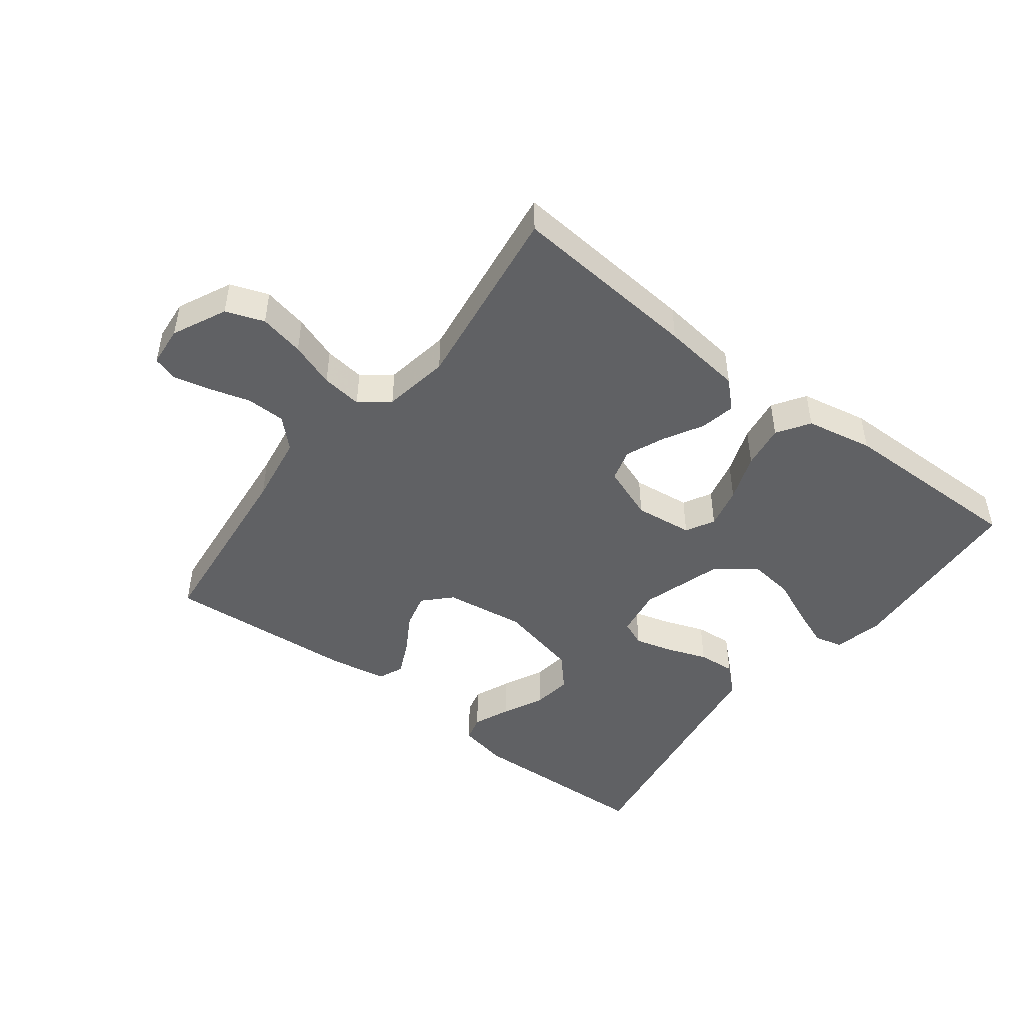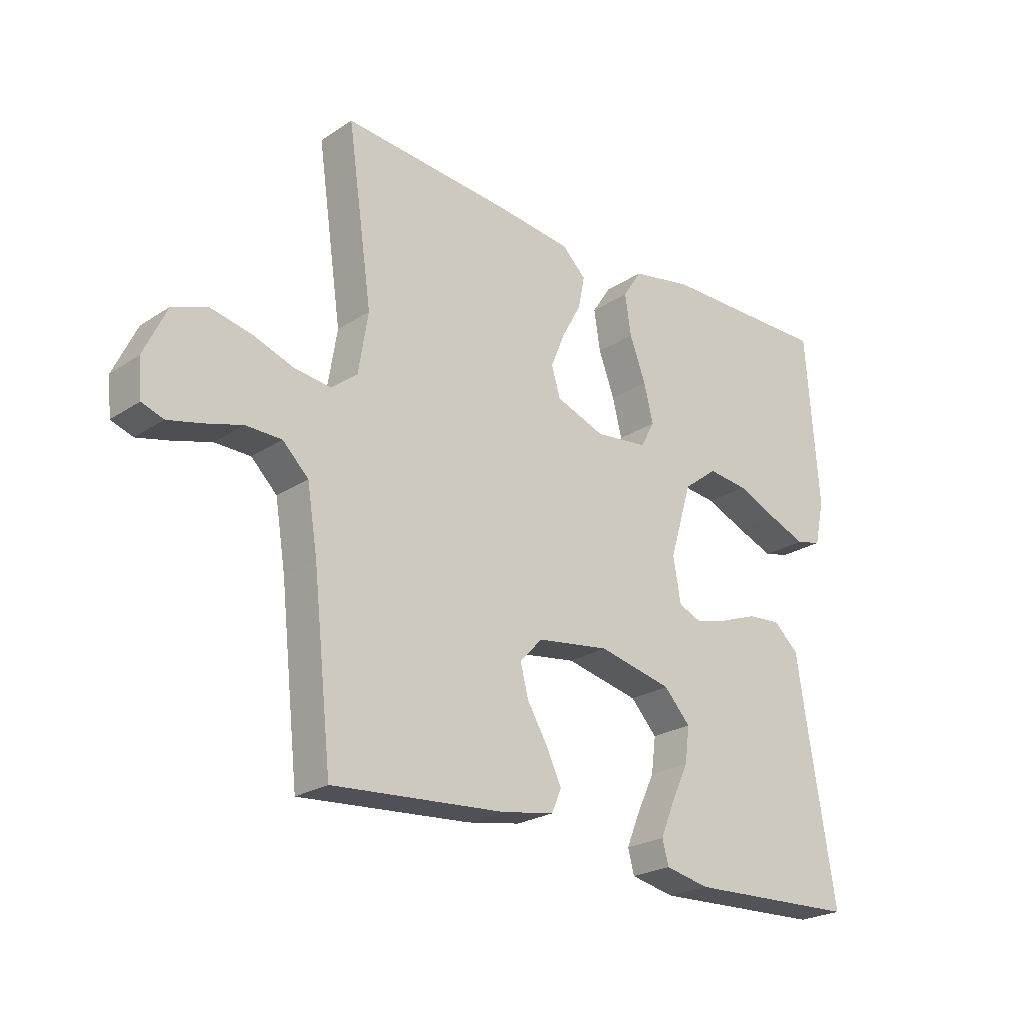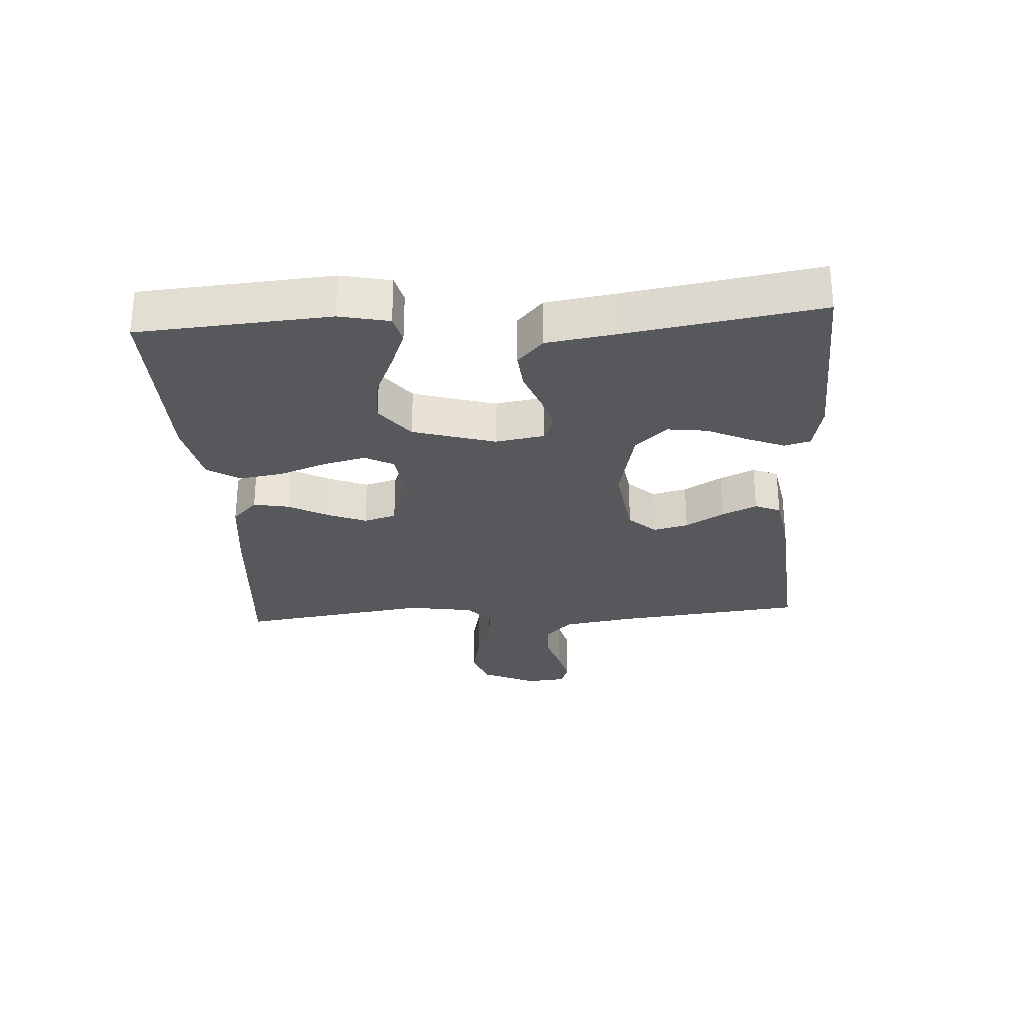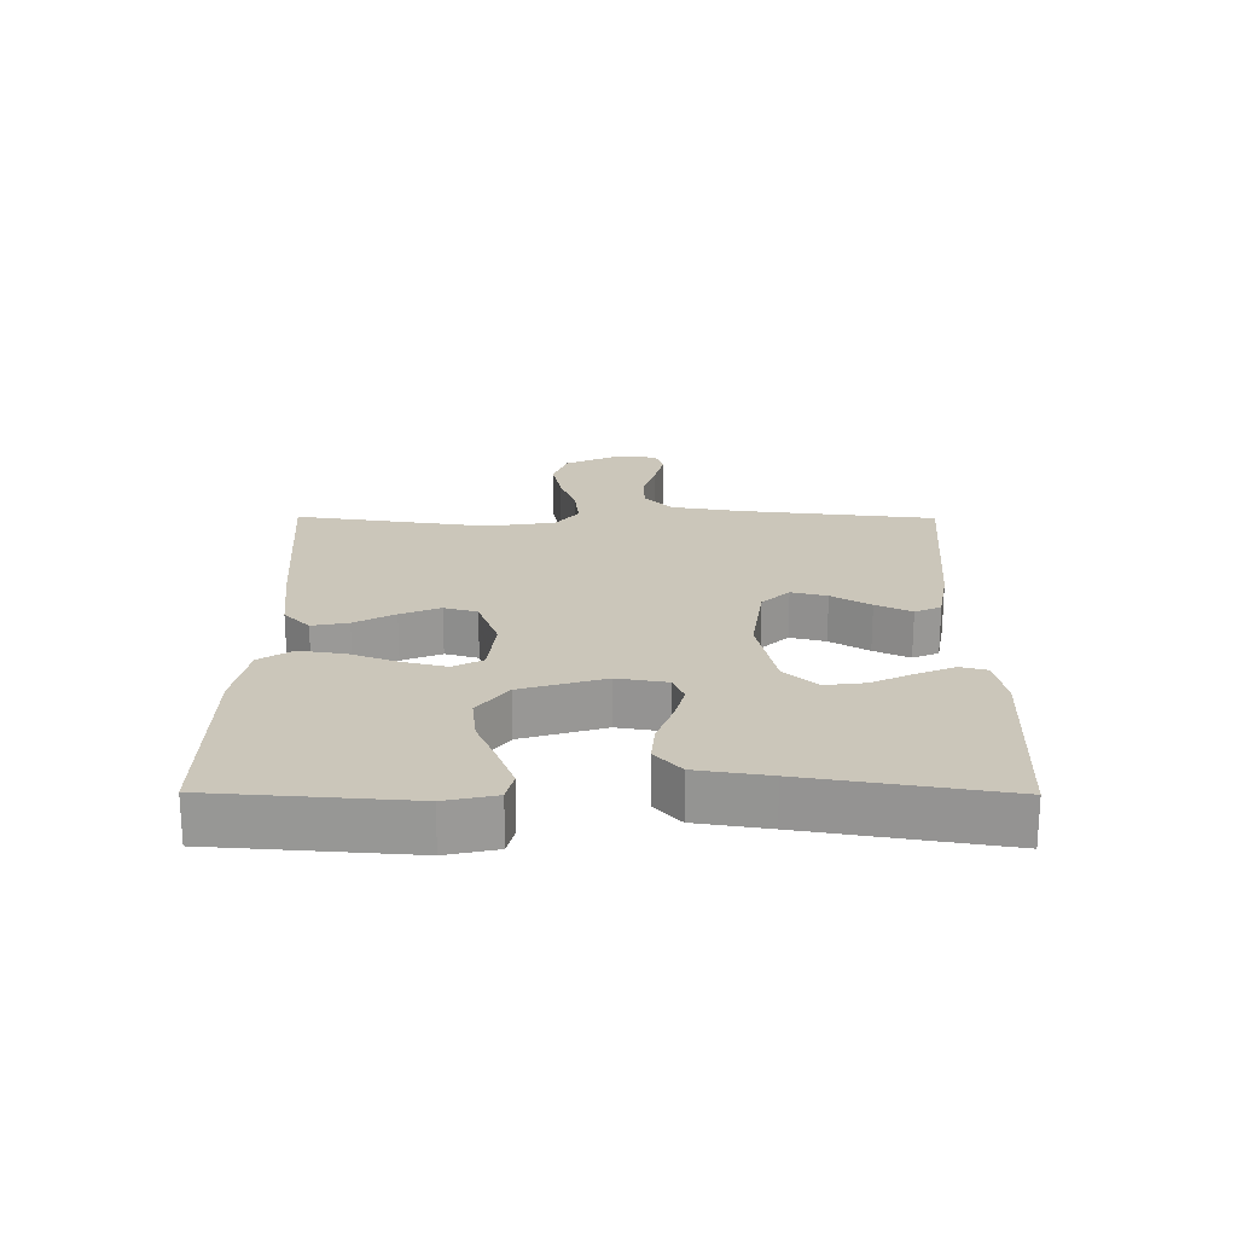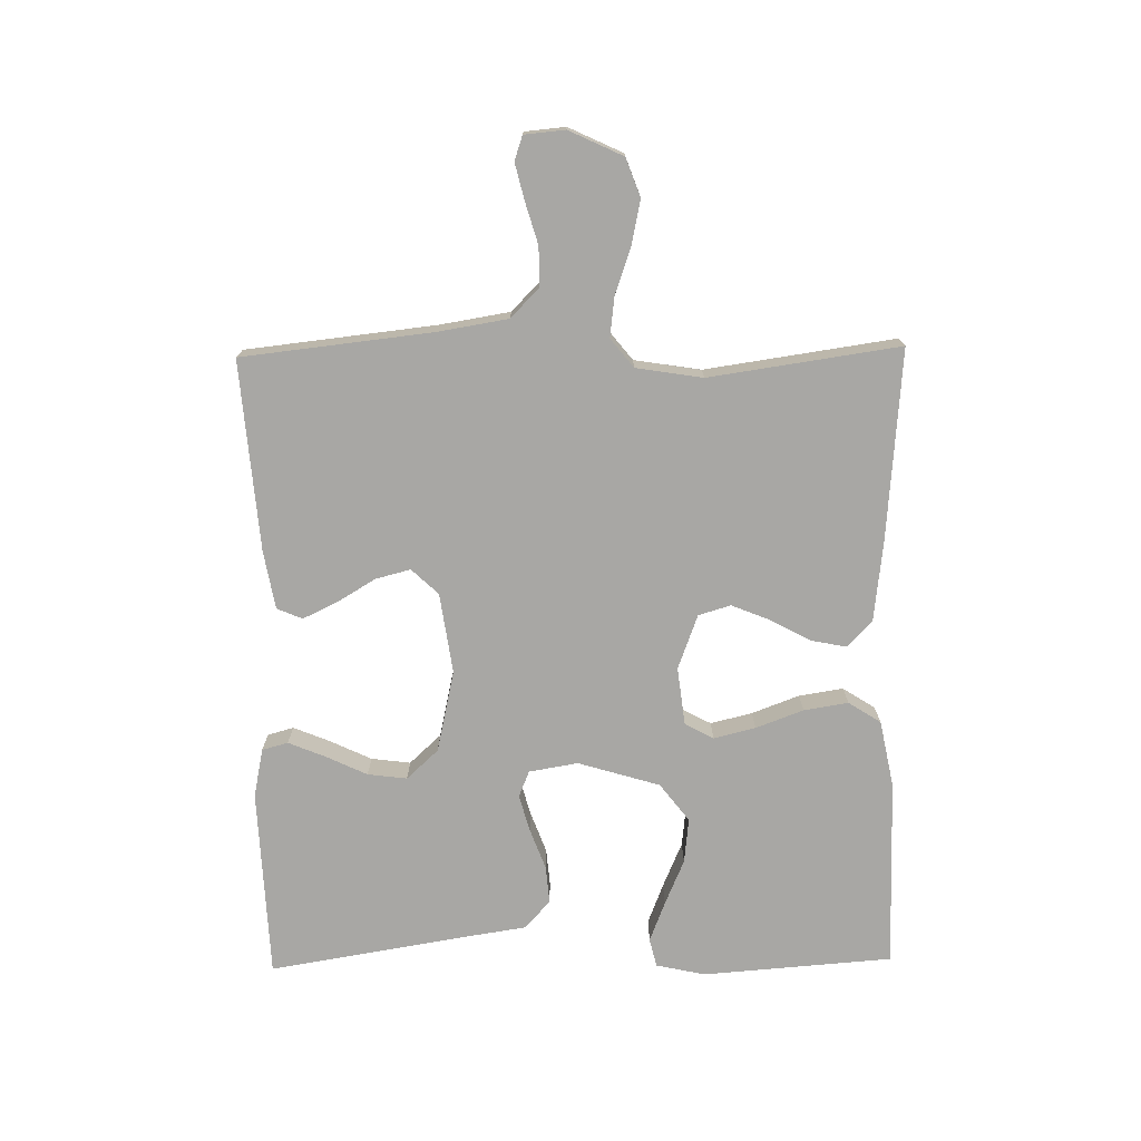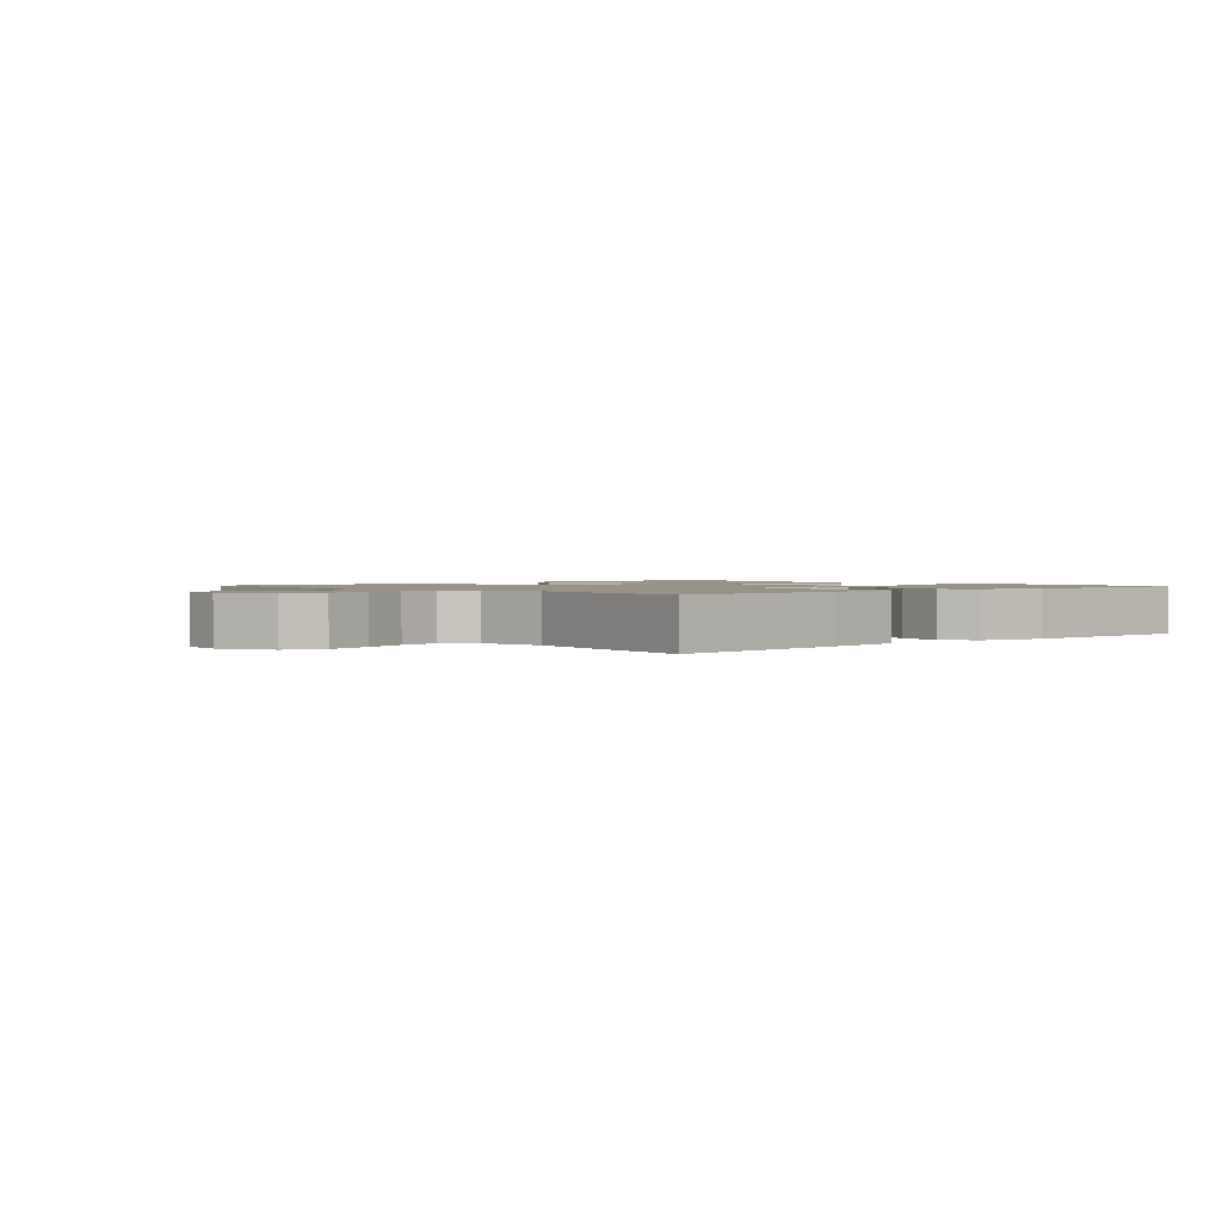
<metadata>
{"format":"obj","ext":"obj","renderer":"f3d","projection":"perspective","resolution":1024,"background":"white","views":[{"elev":-46.8,"azim":-37.7,"up":"+Y"},{"elev":-23.8,"azim":-42.5,"up":"+Z"},{"elev":-27.8,"azim":93.7,"up":"+Y"},{"elev":21.2,"azim":90.4,"up":"+Y"},{"elev":-74.6,"azim":-89.0,"up":"+Y"},{"elev":1.5,"azim":-42.0,"up":"+Y"}]}
</metadata>
<code>
v 0.5 0.07 -0.5
v 0.2 0.07 -0.512
v 0.123 0.07 -0.496
v 0.112 0.07 -0.455
v 0.136 0.07 -0.397
v 0.167 0.07 -0.332
v 0.175 0.07 -0.27
v 0.129 0.07 -0.22
v 0 0.07 -0.191
v -0.127 0.07 -0.209
v -0.167 0.07 -0.251
v -0.153 0.07 -0.306
v -0.117 0.07 -0.366
v -0.091 0.07 -0.421
v -0.108 0.07 -0.461
v -0.2 0.07 -0.477
v -0.5 0.07 -0.5
v -0.533 0.07 -0.2
v -0.551 0.07 -0.089
v -0.596 0.07 -0.045
v -0.658 0.07 -0.044
v -0.723 0.07 -0.063
v -0.781 0.07 -0.077
v -0.819 0.07 -0.064
v -0.825 0.07 0
v -0.785 0.07 0.085
v -0.725 0.07 0.107
v -0.654 0.07 0.092
v -0.583 0.07 0.067
v -0.519 0.07 0.059
v -0.474 0.07 0.095
v -0.457 0.07 0.2
v -0.5 0.07 0.5
v -0.2 0.07 0.475
v -0.073 0.07 0.46
v -0.031 0.07 0.42
v -0.042 0.07 0.364
v -0.076 0.07 0.302
v -0.101 0.07 0.241
v -0.086 0.07 0.19
v 0 0.07 0.158
v 0.092 0.07 0.169
v 0.116 0.07 0.214
v 0.1 0.07 0.28
v 0.072 0.07 0.355
v 0.061 0.07 0.425
v 0.094 0.07 0.476
v 0.2 0.07 0.497
v 0.5 0.07 0.5
v 0.522 0.07 0.2
v 0.505 0.07 0.122
v 0.46 0.07 0.111
v 0.396 0.07 0.136
v 0.324 0.07 0.167
v 0.253 0.07 0.175
v 0.193 0.07 0.129
v 0.154 0.07 0
v 0.167 0.07 -0.077
v 0.208 0.07 -0.094
v 0.266 0.07 -0.078
v 0.331 0.07 -0.054
v 0.39 0.07 -0.049
v 0.434 0.07 -0.089
v 0.451 0.07 -0.2
v 0.5 0 -0.5
v 0.2 0 -0.512
v 0.123 0 -0.496
v 0.112 0 -0.455
v 0.136 0 -0.397
v 0.167 0 -0.332
v 0.175 0 -0.27
v 0.129 0 -0.22
v 0 0 -0.191
v -0.127 0 -0.209
v -0.167 0 -0.251
v -0.153 0 -0.306
v -0.117 0 -0.366
v -0.091 0 -0.421
v -0.108 0 -0.461
v -0.2 0 -0.477
v -0.5 0 -0.5
v -0.533 0 -0.2
v -0.551 0 -0.089
v -0.596 0 -0.045
v -0.658 0 -0.044
v -0.723 0 -0.063
v -0.781 0 -0.077
v -0.819 0 -0.064
v -0.825 0 0
v -0.785 0 0.085
v -0.725 0 0.107
v -0.654 0 0.092
v -0.583 0 0.067
v -0.519 0 0.059
v -0.474 0 0.095
v -0.457 0 0.2
v -0.5 0 0.5
v -0.2 0 0.475
v -0.073 0 0.46
v -0.031 0 0.42
v -0.042 0 0.364
v -0.076 0 0.302
v -0.101 0 0.241
v -0.086 0 0.19
v 0 0 0.158
v 0.092 0 0.169
v 0.116 0 0.214
v 0.1 0 0.28
v 0.072 0 0.355
v 0.061 0 0.425
v 0.094 0 0.476
v 0.2 0 0.497
v 0.5 0 0.5
v 0.522 0 0.2
v 0.505 0 0.122
v 0.46 0 0.111
v 0.396 0 0.136
v 0.324 0 0.167
v 0.253 0 0.175
v 0.193 0 0.129
v 0.154 0 0
v 0.167 0 -0.077
v 0.208 0 -0.094
v 0.266 0 -0.078
v 0.331 0 -0.054
v 0.39 0 -0.049
v 0.434 0 -0.089
v 0.451 0 -0.2
f 61 62 63 64
f 60 61 64 1
f 59 60 1 2
f 58 59 2
f 57 58 2
f 51 52 53 54
f 49 50 51 54
f 49 54 55
f 48 49 55 56
f 44 45 46 47
f 43 44 47 48
f 35 36 37 38
f 35 38 39
f 32 33 34 35
f 31 32 35 39
f 30 31 39 40
f 26 27 28 29
f 26 29 30
f 25 26 30
f 24 25 30
f 21 22 23 24
f 21 24 30 40
f 15 16 17 18
f 15 18 19
f 12 13 14 15
f 12 15 19 20
f 3 4 5 6
f 2 3 6
f 2 6 7
f 57 2 7
f 43 48 56 57
f 42 43 57 7
f 41 42 7 8
f 20 21 40 41
f 20 41 8 9
f 11 12 20
f 10 11 20
f 9 10 20
f 128 127 126 125
f 65 128 125 124
f 66 65 124 123
f 66 123 122
f 66 122 121
f 118 117 116 115
f 118 115 114 113
f 119 118 113
f 120 119 113 112
f 111 110 109 108
f 112 111 108 107
f 102 101 100 99
f 103 102 99
f 99 98 97 96
f 103 99 96 95
f 104 103 95 94
f 93 92 91 90
f 94 93 90
f 94 90 89
f 94 89 88
f 88 87 86 85
f 104 94 88 85
f 82 81 80 79
f 83 82 79
f 79 78 77 76
f 84 83 79 76
f 70 69 68 67
f 70 67 66
f 71 70 66
f 71 66 121
f 121 120 112 107
f 71 121 107 106
f 72 71 106 105
f 105 104 85 84
f 73 72 105 84
f 84 76 75
f 84 75 74
f 84 74 73
f 1 65 66 2
f 2 66 67 3
f 3 67 68 4
f 4 68 69 5
f 5 69 70 6
f 6 70 71 7
f 7 71 72 8
f 8 72 73 9
f 9 73 74 10
f 10 74 75 11
f 11 75 76 12
f 12 76 77 13
f 13 77 78 14
f 14 78 79 15
f 15 79 80 16
f 16 80 81 17
f 17 81 82 18
f 18 82 83 19
f 19 83 84 20
f 20 84 85 21
f 21 85 86 22
f 22 86 87 23
f 23 87 88 24
f 24 88 89 25
f 25 89 90 26
f 26 90 91 27
f 27 91 92 28
f 28 92 93 29
f 29 93 94 30
f 30 94 95 31
f 31 95 96 32
f 32 96 97 33
f 33 97 98 34
f 34 98 99 35
f 35 99 100 36
f 36 100 101 37
f 37 101 102 38
f 38 102 103 39
f 39 103 104 40
f 40 104 105 41
f 41 105 106 42
f 42 106 107 43
f 43 107 108 44
f 44 108 109 45
f 45 109 110 46
f 46 110 111 47
f 47 111 112 48
f 48 112 113 49
f 49 113 114 50
f 50 114 115 51
f 51 115 116 52
f 52 116 117 53
f 53 117 118 54
f 54 118 119 55
f 55 119 120 56
f 56 120 121 57
f 57 121 122 58
f 58 122 123 59
f 59 123 124 60
f 60 124 125 61
f 61 125 126 62
f 62 126 127 63
f 63 127 128 64
f 64 128 65 1

</code>
